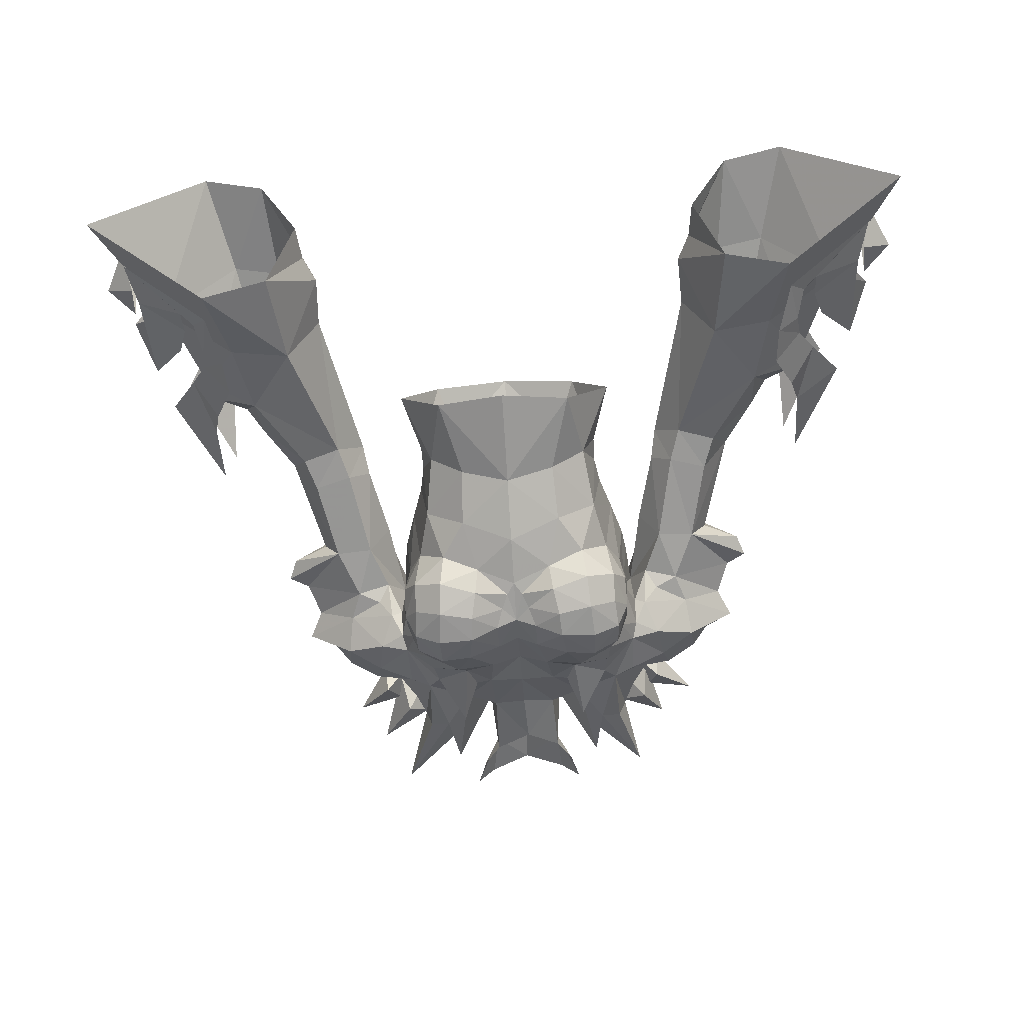
<metadata>
{"format":"obj","ext":"obj","renderer":"f3d","projection":"perspective","resolution":1024,"background":"white","views":[{"elev":-67.1,"azim":-176.5,"up":"+Y"}]}
</metadata>
<code>
g taoist_armour_female_33740
v -6.982 2.981 64.06
v -6.462 0.9032 63.71
v -7.188 0.6543 60.43
v -9.838 3.104 59.93
v -7.936 3.188 59.26
v -8.334 2.977 58.15
v -10.2 2.931 58.77
v -8.905 0.02889 52.1
v -7.414 1.013 59.1
v -8.529 -0.5219 58.58
v -10.28 -2.412 52.91
v -10.24 -0.5959 59.11
v -12.23 -1.821 55.56
v -7.369 -0.7465 64.08
v -7.188 0.6543 60.43
v -6.462 0.9032 63.71
v -9.56 2.887 53.62
v -12.25 3.048 54.79
v -9.038 -0.6125 64.25
v -9.766 -0.5876 60.6
v -8.096 -0.5713 60.11
v -10.99 2.976 50.33
v -13.19 3.426 50.08
v -14.75 0.4268 55.07
v -16.36 0.1147 51.19
v -10.74 -3.892 48.71
v -8.775 -0.3842 49.82
v -13.54 -5.399 48.92
v -12.84 -3.027 52.36
v -11.37 2.777 45.91
v -14.2 3.64 45.58
v -19.38 -0.877 46.28
v -8.905 0.02889 52.1
v -8.775 -0.3842 49.82
v -11.02 1.302 60.05
v -7.414 1.013 59.1
v -12.32 0.788 57.83
v -8.98 2.84 64.64
v -14.62 0.693 55.91
v -13.02 0.7355 56.61
v -9.819 0.8582 64.43
v -9.473 -0.9009 47.05
v -9.298 -0.5448 48.62
v -9.298 -0.5448 48.62
v -9.473 -0.9009 47.05
v -17.21 0.5295 54.28
v -17.96 0.3444 51.72
v -17.28 -0.8164 51.25
v -15.58 -1.245 52.67
v -17.31 -1.279 50.18
v -15.11 -2.129 51.44
v -17.71 -1.769 48.18
v -15.08 -2.988 50.32
v -14.15 -3.266 52.23
v -14.43 -3.462 50.76
v -13.73 -4.288 50.29
v -13.16 -4.243 52.5
v -13.97 -2.342 55.8
v -15.12 -1.527 54.28
v -14.33 -2.641 53.16
v -13.07 -3.721 54.15
v -14.39 -1.001 57.07
v -16.52 0.1745 56.06
v -15.08 -2.988 50.32
v -17.71 -1.769 48.18
v -17.21 0.5295 54.28
v -15.21 2.079 52.07
v -17 1.665 50.8
v -17.96 0.3444 51.72
v -16.96 1.824 49.62
v -14.6 2.479 50.6
v -14.41 2.983 49.24
v -17.25 1.848 47.53
v -13.39 3.534 51
v -12.2 4.299 50.95
v -12.81 3.891 48.81
v -13.66 3.395 49.52
v -13.31 3.567 54.74
v -12.18 4.225 52.72
v -13.67 3.235 52.1
v -14.65 2.661 53.52
v -13.96 2.855 56.73
v -15.92 1.893 55.56
v -17.25 1.848 47.53
v -14.41 2.983 49.24
v -14.45 0.3745 60.02
v -14.09 2.113 59.69
v -18.98 0.000403 49.84
v -18.03 -0.219 47.9
v -17.57 -1.237 49.54
v -17.71 1.261 49.16
v -17.84 0.1411 51.13
v 6.971 2.981 64.06
v 7.178 0.6543 60.43
v 6.452 0.9032 63.71
v 9.828 3.104 59.93
v 8.324 2.977 58.15
v 7.926 3.188 59.26
v 10.19 2.931 58.77
v 8.895 0.02891 52.1
v 8.518 -0.5218 58.58
v 7.404 1.014 59.1
v 10.27 -2.412 52.91
v 12.22 -1.821 55.56
v 10.23 -0.5958 59.11
v 7.359 -0.7465 64.08
v 6.452 0.9032 63.71
v 7.178 0.6543 60.43
v 12.24 3.048 54.79
v 9.551 2.887 53.62
v 9.028 -0.6125 64.25
v 8.086 -0.5713 60.11
v 9.755 -0.5875 60.6
v 10.98 2.976 50.33
v 13.18 3.425 50.07
v 14.74 0.4268 55.07
v 16.35 0.1147 51.19
v 8.765 -0.3842 49.82
v 10.72 -3.891 48.71
v 13.53 -5.399 48.92
v 12.83 -3.026 52.36
v 11.36 2.776 45.91
v 14.19 3.64 45.58
v 19.37 -0.8769 46.28
v 8.895 0.02891 52.1
v 8.765 -0.3842 49.82
v 11.01 1.302 60.05
v 7.404 1.014 59.1
v 12.31 0.788 57.83
v 8.97 2.84 64.64
v 14.61 0.693 55.91
v 13.01 0.7355 56.61
v 9.809 0.8583 64.43
v 9.288 -0.5448 48.62
v 9.463 -0.9008 47.05
v 9.288 -0.5448 48.62
v 9.463 -0.9008 47.05
v 17.2 0.5294 54.27
v 15.57 -1.244 52.67
v 17.27 -0.8163 51.25
v 17.95 0.3444 51.72
v 17.3 -1.279 50.18
v 15.1 -2.129 51.44
v 15.07 -2.988 50.33
v 17.7 -1.769 48.18
v 14.14 -3.266 52.23
v 13.15 -4.243 52.5
v 13.72 -4.288 50.3
v 14.42 -3.461 50.76
v 13.96 -2.342 55.8
v 13.06 -3.721 54.16
v 14.32 -2.641 53.17
v 15.11 -1.527 54.28
v 14.38 -1.001 57.07
v 16.51 0.1745 56.06
v 17.7 -1.769 48.18
v 15.07 -2.988 50.33
v 17.2 0.5294 54.27
v 17.95 0.3444 51.72
v 16.99 1.664 50.8
v 15.2 2.079 52.07
v 16.95 1.824 49.62
v 14.59 2.479 50.6
v 17.24 1.847 47.53
v 14.4 2.982 49.24
v 13.38 3.534 50.99
v 13.65 3.395 49.52
v 12.8 3.891 48.81
v 12.19 4.299 50.95
v 13.3 3.567 54.73
v 14.64 2.661 53.52
v 13.66 3.235 52.1
v 12.17 4.225 52.71
v 13.95 2.855 56.73
v 15.91 1.893 55.56
v 14.4 2.982 49.24
v 17.24 1.847 47.53
v 14.44 0.3745 60.02
v 14.08 2.113 59.69
v 18.97 0.000387 49.84
v 17.56 -1.237 49.54
v 18.02 -0.219 47.9
v 17.7 1.261 49.16
v 17.83 0.1411 51.13
f 1 2 3
f 4 5 6
f 6 7 4
f 8 9 10
f 10 11 8
f 10 12 13
f 13 11 10
f 14 15 16
f 6 17 18
f 18 7 6
f 19 20 21
f 21 14 19
f 18 17 22
f 22 23 18
f 24 18 23
f 23 25 24
f 11 26 27
f 28 26 11
f 11 29 28
f 23 22 30
f 30 31 23
f 28 29 25
f 25 32 28
f 25 23 31
f 31 32 25
f 33 34 22
f 29 13 24
f 24 25 29
f 20 35 12
f 21 20 10
f 6 5 36
f 4 7 35
f 10 9 21
f 37 35 7
f 33 17 6
f 1 4 38
f 10 20 12
f 36 33 6
f 1 5 4
f 35 20 19
f 38 4 35
f 13 29 11
f 39 24 13
f 33 22 17
f 12 37 13
f 37 7 18
f 13 40 39
f 37 18 40
f 18 24 39
f 40 13 37
f 40 18 39
f 14 21 15
f 3 5 1
f 21 9 15
f 3 36 5
f 37 12 35
f 41 35 19
f 38 35 41
f 27 8 11
f 26 42 43
f 43 27 26
f 44 45 30
f 34 44 30
f 34 30 22
f 46 47 48
f 48 49 46
f 50 51 49
f 49 48 50
f 50 52 53
f 53 51 50
f 54 55 56
f 56 57 54
f 58 59 60
f 60 61 58
f 62 63 59
f 59 58 62
f 55 64 65
f 65 56 55
f 60 54 57
f 57 61 60
f 66 67 68
f 68 69 66
f 70 68 67
f 67 71 70
f 70 71 72
f 72 73 70
f 74 75 76
f 76 77 74
f 78 79 80
f 80 81 78
f 82 78 81
f 81 83 82
f 77 76 84
f 84 85 77
f 80 79 75
f 75 74 80
f 63 62 86
f 83 87 82
f 88 89 90
f 88 91 89
f 88 92 91
f 88 90 92
f 93 94 95
f 96 97 98
f 97 96 99
f 100 101 102
f 101 100 103
f 101 104 105
f 104 101 103
f 106 107 108
f 97 109 110
f 109 97 99
f 111 112 113
f 112 111 106
f 109 114 110
f 114 109 115
f 116 115 109
f 115 116 117
f 103 118 119
f 120 103 119
f 103 120 121
f 115 122 114
f 122 115 123
f 120 117 121
f 117 120 124
f 117 123 115
f 123 117 124
f 125 114 126
f 121 116 104
f 116 121 117
f 113 105 127
f 112 101 113
f 97 128 98
f 96 127 99
f 101 112 102
f 129 99 127
f 125 97 110
f 93 130 96
f 101 105 113
f 128 97 125
f 93 96 98
f 127 111 113
f 130 127 96
f 104 103 121
f 131 104 116
f 125 110 114
f 105 104 129
f 129 109 99
f 104 131 132
f 129 132 109
f 109 131 116
f 132 129 104
f 132 131 109
f 106 108 112
f 94 93 98
f 112 108 102
f 94 98 128
f 129 127 105
f 133 111 127
f 130 133 127
f 118 103 100
f 119 134 135
f 134 119 118
f 136 122 137
f 126 122 136
f 126 114 122
f 138 139 140
f 140 141 138
f 142 140 139
f 139 143 142
f 142 143 144
f 144 145 142
f 146 147 148
f 148 149 146
f 150 151 152
f 152 153 150
f 154 150 153
f 153 155 154
f 149 148 156
f 156 157 149
f 152 151 147
f 147 146 152
f 158 159 160
f 160 161 158
f 162 163 161
f 161 160 162
f 162 164 165
f 165 163 162
f 166 167 168
f 168 169 166
f 170 171 172
f 172 173 170
f 174 175 171
f 171 170 174
f 167 176 177
f 177 168 167
f 172 166 169
f 169 173 172
f 155 178 154
f 175 174 179
f 180 181 182
f 180 182 183
f 180 183 184
f 180 184 181
g taoist_armour_female_33740
v -7.683 0.1747 71.79
v -7.339 -1.629 70.39
v -5.712 -2.247 70.81
v -6.535 -0.01006 71.69
v -5.418 2.148 72.05
v -7.314 1.937 71.17
v -8.984 1.705 69.9
v -9.033 0.1123 70.86
v -8.834 -1.498 69.39
v -4.836 3.065 70.02
v -6.805 2.928 69.62
v -7.051 -2.342 68.79
v -5.765 -2.809 68.86
v -8.604 -0.8528 67.8
v -11.02 0.5409 69.41
v -10.41 0.7269 68.16
v -8.793 1.849 67.9
v -8.121 -0.8694 66.45
v -10.96 0.9315 66.68
v -11.84 0.8684 66.16
v -9.038 -0.6125 64.25
v -5.877 0.9346 67.24
v -6.613 -0.6952 66.09
v -7.369 -0.7465 64.08
v -6.462 0.9032 63.71
v -8.98 2.84 64.64
v -7.784 2.735 66.67
v -5.877 0.9346 67.24
v -6.462 0.9032 63.71
v -6.982 2.981 64.06
v -6.208 2.918 66.63
v -5.74 3.2 68.15
v -6.467 -1.832 67.33
v -5.961 -2.501 68.14
v -7.594 2.735 67.9
v -5.973 -1.509 67.33
v -7.12 -1.121 66.87
v -4.609 3.295 68.12
v -11.46 0.9032 65.19
v -9.819 0.8582 64.43
v -9.742 0.4683 70.03
v -3.363 -5.951 62.4
v -4.821 -6.199 63.64
v -4.571 -4.494 62.87
v -1.727 -6.474 62.91
v -3.538 -7.089 63.28
v -5.497 -0.2082 64.03
v -5.224 -3.29 64.19
v -5.374 -2.892 65.78
v -0.005125 -5.903 58.6
v -2.298 -5.896 60.68
v -2.161 -5.279 58.29
v -4.933 -6.889 66.1
v -3.717 -6.951 67.48
v -4.913 -6.164 67.23
v -4.424 -3.854 69.39
v -4.53 -4.806 68.29
v -3.048 -5.711 68.62
v -2.701 -4.359 69.4
v -5.765 -2.809 68.86
v -3.636 -7.669 64.62
v -4.825 -6.786 64.83
v -0.6391 -7 64.81
v -2.106 -7.69 64.92
v -1.881 -7.268 63.78
v -0.005126 -6.934 65.48
v -0.005127 -6.294 66.76
v -0.9302 -6.47 67.09
v -0.9434 -7.219 65.72
v -2.184 -7.714 66.05
v -3.755 -7.676 66.14
v -5.543 -3.968 65.12
v -5.19 -3.889 67.55
v -0.3566 -6.884 64.11
v -5.436 -5.87 65.5
v -5.4 -5.179 64.33
v -5.452 -4.888 66.45
v -2.376 -6.936 67.37
v -1.342 -5.083 68.79
v -3.054 -5.192 54.87
v -0.005128 -5.836 54.33
v -4.976 -1.016 62.2
v -5.961 -2.501 68.14
v -0.005127 -6.828 63.56
v -4.064 -4.412 60.72
v -3.686 -3.858 58.11
v -0.005125 -6.6 61.38
v -4.232 -1.952 59.3
v -4.45 -1.71 60.49
v -5.877 0.9346 67.24
v -5.691 0.3487 65.24
v -5.973 -1.509 67.33
v -5.009 -2.337 55.44
v -4.249 -2.149 58.16
v -0.005128 -4.594 68.63
v -2.691 1.803 63.15
v -2.638 2.798 65.7
v -0.005129 2.701 65.71
v -0.005127 1.572 63.12
v -0.00513 3.315 68
v -2.459 3.397 68.1
v -2.216 3.262 70.37
v -0.005131 3.197 70.34
v -0.005132 2.688 72.34
v -2.44 2.246 72.36
v -2.864 1.487 73.33
v -0.005136 1.913 73.7
v -0.005126 0.3946 61.01
v -2.421 0.7457 60.62
v -0.005127 0.576 58.39
v -2.502 0.1859 58.43
v -1.484 -1.59 72.82
v -1.578 -3.459 70.47
v -0.00513 -3.704 70.4
v -0.005125 -2.329 72.37
v -5.298 0.04297 74.06
v -5.967 0.08856 77.5
v -4.836 3.065 70.02
v -4.609 3.295 68.12
v -1.819 0.5755 73.52
v -3.656 -0.07994 76.67
v -1.819 0.5755 73.52
v -3.656 -0.07994 76.67
v -3.216 -1.194 74.08
v -2.868 -2.078 72.03
v -4.038 -1.631 73.87
v -3.786 -0.02229 75.36
v -4.658 2.532 65.56
v -5.418 2.148 72.05
v -4.784 -2.522 71.11
v -6.535 -0.01006 71.69
v -5.712 -2.247 70.81
v -5.765 -2.809 68.86
v -4.223 -3.303 70.36
v -1.578 -3.459 70.47
v -0.00513 -3.704 70.4
v -2.3 -3.378 70.63
v -3.04 -3.269 72.72
v -0.005128 1.56 56.21
v -3.371 0.636 56.1
v -4.942 -1.347 74.01
v -5.967 0.08856 77.5
v -5.298 0.04297 74.06
v -4.223 -3.303 70.36
v -6.535 -0.01006 71.69
v -3.786 -0.02229 75.36
v -2.3 -3.378 70.63
v -3.04 -3.269 72.72
v -1.582 0.7605 76.24
v -1.734 1.326 78.43
v 0.1564 2.369 78.3
v -1.819 0.5755 73.52
v -0.005136 1.913 73.7
v -0.1028 -1.641 74.77
v -1.606 -0.7632 75.9
v -1.484 -1.59 72.82
v -0.005125 -2.329 72.37
v -2.284 -0.07349 77.18
v -2.647 0.1898 78.42
v 0.04818 1.959 76.36
v -7.009 -1.044 71.94
v -6.581 0.06955 72.97
v -8.726 0.4145 73.49
v -6.244 -0.07076 71.59
v -7.093 0.08769 71.29
v -6.581 0.06955 72.97
v -6.938 0.5886 72.02
v -7.093 0.08769 71.29
v -6.295 -0.9087 73.21
v -5.175 0.1472 73.9
v -7.277 0.4518 74.83
v -5.554 0.03978 72.73
v -6.482 0.1124 71.79
v -6.295 0.6507 73.21
v 7.673 0.1748 71.79
v 6.525 -0.01004 71.69
v 5.701 -2.247 70.81
v 7.328 -1.629 70.39
v 7.304 1.937 71.17
v 5.408 2.148 72.05
v 9.022 0.1123 70.86
v 8.973 1.705 69.9
v 8.824 -1.498 69.39
v 4.826 3.065 70.02
v 6.794 2.928 69.62
v 5.755 -2.809 68.86
v 7.04 -2.342 68.79
v 8.594 -0.8528 67.8
v 11.01 0.5409 69.41
v 10.4 0.727 68.16
v 8.783 1.849 67.9
v 8.111 -0.8693 66.45
v 10.95 0.9315 66.68
v 9.028 -0.6125 64.25
v 11.83 0.8684 66.16
v 5.866 0.9346 67.24
v 7.359 -0.7465 64.08
v 6.602 -0.6952 66.09
v 6.452 0.9032 63.71
v 8.97 2.84 64.64
v 7.774 2.736 66.67
v 5.866 0.9346 67.24
v 6.971 2.981 64.06
v 6.452 0.9032 63.71
v 6.198 2.918 66.63
v 5.729 3.2 68.15
v 5.951 -2.501 68.14
v 6.457 -1.832 67.33
v 7.584 2.735 67.9
v 5.962 -1.509 67.33
v 7.109 -1.121 66.87
v 4.598 3.295 68.12
v 11.45 0.9032 65.19
v 9.809 0.8583 64.43
v 9.731 0.4683 70.03
v 3.353 -5.951 62.4
v 4.56 -4.494 62.87
v 4.811 -6.199 63.64
v 1.717 -6.474 62.91
v 3.528 -7.089 63.28
v 5.487 -0.2082 64.03
v 5.364 -2.892 65.78
v 5.214 -3.29 64.19
v 2.15 -5.279 58.29
v 2.288 -5.896 60.68
v 4.922 -6.889 66.1
v 4.903 -6.164 67.23
v 3.707 -6.951 67.48
v 4.414 -3.854 69.39
v 3.037 -5.711 68.62
v 4.52 -4.806 68.29
v 2.69 -4.359 69.4
v 5.755 -2.809 68.86
v 3.626 -7.669 64.62
v 4.814 -6.786 64.83
v 0.6288 -7 64.81
v 1.871 -7.268 63.78
v 2.096 -7.69 64.92
v 0.9199 -6.47 67.09
v 0.9331 -7.219 65.72
v 2.174 -7.714 66.05
v 3.745 -7.676 66.14
v 5.532 -3.968 65.12
v 5.18 -3.889 67.55
v 0.3464 -6.884 64.11
v 5.426 -5.87 65.5
v 5.39 -5.179 64.33
v 5.442 -4.888 66.45
v 2.366 -6.936 67.37
v 1.332 -5.083 68.79
v 3.044 -5.192 54.87
v 4.966 -1.016 62.2
v 5.951 -2.501 68.14
v 3.676 -3.858 58.11
v 4.053 -4.412 60.72
v 4.222 -1.952 59.3
v 4.44 -1.71 60.49
v 5.866 0.9346 67.24
v 5.68 0.3487 65.24
v 5.962 -1.509 67.33
v 4.998 -2.337 55.44
v 4.239 -2.149 58.16
v 2.681 1.803 63.15
v 2.628 2.798 65.7
v 2.206 3.262 70.37
v 2.449 3.397 68.1
v 2.43 2.246 72.36
v 2.854 1.487 73.33
v 1.809 0.5755 73.52
v 2.411 0.7457 60.62
v 2.492 0.1859 58.43
v 1.474 -1.59 72.82
v 1.568 -3.459 70.47
v 6.413 0.08857 77.84
v 5.287 0.04298 74.06
v 4.826 3.065 70.02
v 4.598 3.295 68.12
v 3.646 -0.07994 76.67
v 1.809 0.5755 73.52
v 3.206 -1.194 74.08
v 3.646 -0.07994 76.67
v 2.857 -2.078 72.03
v 4.028 -1.631 73.87
v 3.776 -0.02229 75.36
v 4.647 2.532 65.56
v 5.408 2.148 72.05
v 4.774 -2.522 71.11
v 5.701 -2.247 70.81
v 6.525 -0.01004 71.69
v 5.755 -2.809 68.86
v 4.213 -3.303 70.36
v 1.568 -3.459 70.47
v 2.289 -3.378 70.63
v 3.03 -3.269 72.72
v 3.361 0.636 56.1
v 4.932 -1.347 74.01
v 5.287 0.04298 74.06
v 6.413 0.08857 77.84
v 4.213 -3.303 70.36
v 6.525 -0.01004 71.69
v 3.776 -0.02229 75.36
v 2.289 -3.378 70.63
v 3.03 -3.269 72.72
v 1.613 0.6805 76.22
v 1.937 1.142 78.37
v 1.809 0.5755 73.52
v 1.474 -1.59 72.82
v 1.517 -0.9197 75.85
v 2.303 -0.3033 77.1
v 2.731 -0.07969 78.34
v 7.102 -1.069 71.98
v 8.708 0.4155 73.75
v 6.567 0.07084 72.99
v 6.359 -0.06129 71.54
v 7.26 0.1013 71.32
v 6.567 0.07084 72.99
v 7.028 0.6121 72.05
v 7.26 0.1013 71.32
v 6.064 -0.9087 73.26
v 7.55 0.4518 75.5
v 5.165 0.1472 73.9
v 5.544 0.03978 72.73
v 6.472 0.1125 71.79
v 6.064 0.6507 73.26
f 185 186 187
f 187 188 185
f 185 188 189
f 189 190 185
f 185 190 191
f 191 192 185
f 193 186 185
f 185 192 193
f 190 189 194
f 194 195 190
f 186 196 197
f 197 187 186
f 198 193 199
f 199 200 198
f 199 191 201
f 201 200 199
f 202 198 200
f 200 203 202
f 203 204 205
f 205 202 203
f 206 207 208
f 208 209 206
f 210 204 203
f 203 211 210
f 212 213 214
f 214 215 212
f 210 211 215
f 215 214 210
f 202 205 208
f 208 207 202
f 195 194 216
f 190 195 191
f 196 193 198
f 196 217 218
f 186 193 196
f 196 218 197
f 195 219 191
f 196 198 217
f 191 219 201
f 220 218 217
f 207 220 217
f 200 201 203
f 217 221 207
f 216 222 212
f 206 220 207
f 215 211 219
f 198 202 221
f 204 223 205
f 210 223 204
f 201 219 211
f 201 211 203
f 223 224 205
f 210 224 223
f 191 199 225
f 193 225 199
f 193 192 225
f 191 225 192
f 215 216 212
f 216 215 219
f 195 216 219
f 216 194 222
f 226 227 228
f 229 230 226
f 231 232 233
f 234 235 236
f 237 238 239
f 240 241 242
f 242 243 240
f 244 241 240
f 227 230 245
f 245 246 227
f 247 248 249
f 250 251 252
f 252 253 250
f 254 255 245
f 245 248 254
f 256 257 233
f 258 249 229
f 249 245 230
f 227 246 259
f 259 260 227
f 256 259 261
f 241 257 239
f 239 259 237
f 241 239 238
f 238 242 241
f 254 238 255
f 262 263 242
f 237 246 245
f 245 255 237
f 264 265 234
f 234 236 264
f 232 231 266
f 260 232 228
f 226 235 229
f 257 267 233
f 268 250 258
f 236 269 270
f 269 226 228
f 235 271 229
f 272 269 273
f 227 260 228
f 262 254 252
f 235 226 269
f 235 269 236
f 266 269 228
f 248 253 254
f 258 229 268
f 268 229 271
f 258 250 247
f 260 256 232
f 274 275 233
f 257 244 267
f 233 267 276
f 232 256 233
f 246 237 259
f 262 242 238
f 270 269 272
f 277 270 278
f 277 264 270
f 270 264 236
f 247 250 253
f 252 254 253
f 263 251 279
f 263 252 251
f 263 243 242
f 273 269 266
f 232 266 228
f 234 271 235
f 249 248 245
f 244 257 241
f 262 252 263
f 237 255 238
f 254 262 238
f 247 253 248
f 258 247 249
f 229 249 230
f 226 230 227
f 256 261 257
f 256 260 259
f 257 261 239
f 239 261 259
f 280 281 282
f 282 283 280
f 284 285 286
f 286 287 284
f 288 287 286
f 286 289 288
f 290 291 288
f 283 292 293
f 293 280 283
f 292 294 295
f 295 293 292
f 296 297 298
f 298 299 296
f 290 300 301
f 302 286 285
f 285 303 302
f 304 290 305
f 306 307 308
f 309 296 306
f 308 307 310
f 301 311 290
f 281 312 303
f 286 313 289
f 314 315 316
f 275 274 303
f 314 316 317
f 318 240 243
f 312 275 303
f 319 263 279
f 279 320 319
f 321 309 322
f 286 302 313
f 295 294 323
f 323 324 295
f 280 266 231
f 278 272 295
f 278 324 277
f 309 321 297
f 297 296 309
f 272 273 293
f 293 295 272
f 325 326 327
f 328 309 314
f 313 329 300
f 314 327 315
f 290 313 300
f 290 311 305
f 310 330 326
f 331 332 243
f 319 331 243
f 243 263 319
f 314 325 327
f 314 310 325
f 309 310 314
f 309 308 310
f 306 308 309
f 310 326 325
f 310 307 330
f 314 317 328
f 322 309 328
f 332 318 243
f 289 313 290
f 288 289 290
f 333 334 335
f 336 333 337
f 338 339 340
f 340 341 338
f 333 339 342
f 342 343 333
f 343 334 333
f 340 339 336
f 282 281 285
f 285 284 282
f 281 303 285
f 318 244 240
f 278 270 272
f 233 276 274
f 281 280 312
f 312 231 275
f 233 275 231
f 280 231 312
f 273 266 280
f 280 293 273
f 337 333 344
f 336 339 333
f 344 333 335
f 345 346 347
f 345 348 346
f 349 345 347
f 349 348 345
f 350 351 347
f 348 351 350
f 351 352 347
f 348 352 351
f 353 354 355
f 353 356 354
f 357 353 355
f 357 356 353
f 354 358 355
f 356 358 354
f 358 357 355
f 356 357 358
f 359 360 361
f 361 362 359
f 359 363 364
f 364 360 359
f 359 365 366
f 366 363 359
f 367 365 359
f 359 362 367
f 363 368 364
f 368 363 369
f 362 370 371
f 370 362 361
f 372 373 367
f 373 372 374
f 373 375 366
f 375 373 374
f 376 374 372
f 374 376 377
f 377 378 379
f 378 377 376
f 380 381 382
f 381 380 383
f 384 377 379
f 377 384 385
f 386 387 388
f 387 386 389
f 384 389 385
f 389 384 387
f 376 381 378
f 381 376 382
f 369 390 368
f 363 366 369
f 371 372 367
f 371 391 392
f 362 371 367
f 371 370 391
f 369 366 393
f 371 392 372
f 366 375 393
f 394 392 391
f 382 392 394
f 374 377 375
f 392 395 372
f 390 386 396
f 380 382 394
f 389 393 385
f 372 395 376
f 379 378 397
f 384 379 397
f 375 385 393
f 375 377 385
f 397 378 398
f 384 397 398
f 366 399 373
f 367 373 399
f 367 399 365
f 366 365 399
f 389 386 390
f 390 393 389
f 369 393 390
f 390 396 368
f 400 401 402
f 403 400 404
f 405 406 407
f 234 408 409
f 410 411 412
f 413 414 415
f 414 413 416
f 417 413 415
f 402 418 404
f 418 402 419
f 420 421 422
f 250 423 251
f 423 250 424
f 425 418 426
f 418 425 422
f 427 406 428
f 429 403 421
f 421 404 418
f 402 430 419
f 430 402 431
f 427 432 430
f 415 411 428
f 411 410 430
f 415 412 411
f 412 415 414
f 425 426 412
f 433 414 434
f 410 418 419
f 418 410 426
f 435 234 265
f 234 435 408
f 407 436 405
f 431 401 407
f 400 403 409
f 428 406 437
f 268 429 250
f 408 438 439
f 439 401 400
f 409 403 271
f 440 441 439
f 402 401 431
f 433 423 425
f 409 439 400
f 409 408 439
f 436 401 439
f 422 425 424
f 429 268 403
f 268 271 403
f 429 420 250
f 431 407 427
f 442 406 443
f 428 437 417
f 406 444 437
f 407 406 427
f 419 430 410
f 433 412 414
f 438 440 439
f 445 446 438
f 445 438 435
f 438 408 435
f 420 424 250
f 423 424 425
f 434 279 251
f 434 251 423
f 434 414 416
f 441 436 439
f 407 401 436
f 234 409 271
f 421 418 422
f 417 415 428
f 433 434 423
f 410 412 426
f 425 412 433
f 420 422 424
f 429 421 420
f 403 404 421
f 400 402 404
f 427 428 432
f 427 430 431
f 428 411 432
f 411 430 432
f 447 283 282
f 282 448 447
f 284 287 449
f 449 450 284
f 288 451 449
f 449 287 288
f 452 291 453
f 283 447 454
f 454 292 283
f 292 454 455
f 455 294 292
f 456 299 298
f 298 457 456
f 452 458 459
f 460 461 450
f 450 449 460
f 453 462 452
f 463 464 465
f 466 463 456
f 464 467 465
f 458 452 468
f 448 461 469
f 449 451 470
f 471 472 473
f 443 461 442
f 471 474 472
f 475 416 413
f 469 461 443
f 476 320 279
f 279 434 476
f 477 478 466
f 449 470 460
f 455 323 294
f 323 455 479
f 447 405 436
f 446 455 440
f 446 479 455
f 466 456 457
f 457 477 466
f 440 454 441
f 454 440 455
f 480 481 482
f 483 471 466
f 470 459 484
f 471 473 481
f 452 459 470
f 452 462 468
f 467 482 485
f 486 416 487
f 476 434 416
f 416 486 476
f 471 481 480
f 471 480 467
f 466 471 467
f 466 467 464
f 463 466 464
f 467 480 482
f 467 485 465
f 471 483 474
f 478 483 466
f 487 416 475
f 451 452 470
f 288 452 451
f 488 335 489
f 490 337 488
f 338 491 492
f 491 338 341
f 488 493 492
f 493 488 494
f 494 488 489
f 491 490 492
f 282 284 450
f 450 448 282
f 448 450 461
f 475 413 417
f 446 440 438
f 406 442 444
f 448 469 447
f 469 443 405
f 406 405 443
f 447 469 405
f 441 454 447
f 447 436 441
f 337 344 488
f 490 488 492
f 344 335 488
f 495 496 497
f 495 497 498
f 499 496 495
f 499 495 498
f 500 496 501
f 498 500 501
f 501 496 502
f 498 501 502
f 503 504 505
f 503 505 506
f 507 504 503
f 507 503 506
f 505 504 508
f 506 505 508
f 508 504 507
f 506 508 507
f 392 382 395
f 395 382 376
f 217 198 221
f 202 207 221
f 446 445 479
f 278 295 324
f 290 304 291
f 452 288 291

</code>
